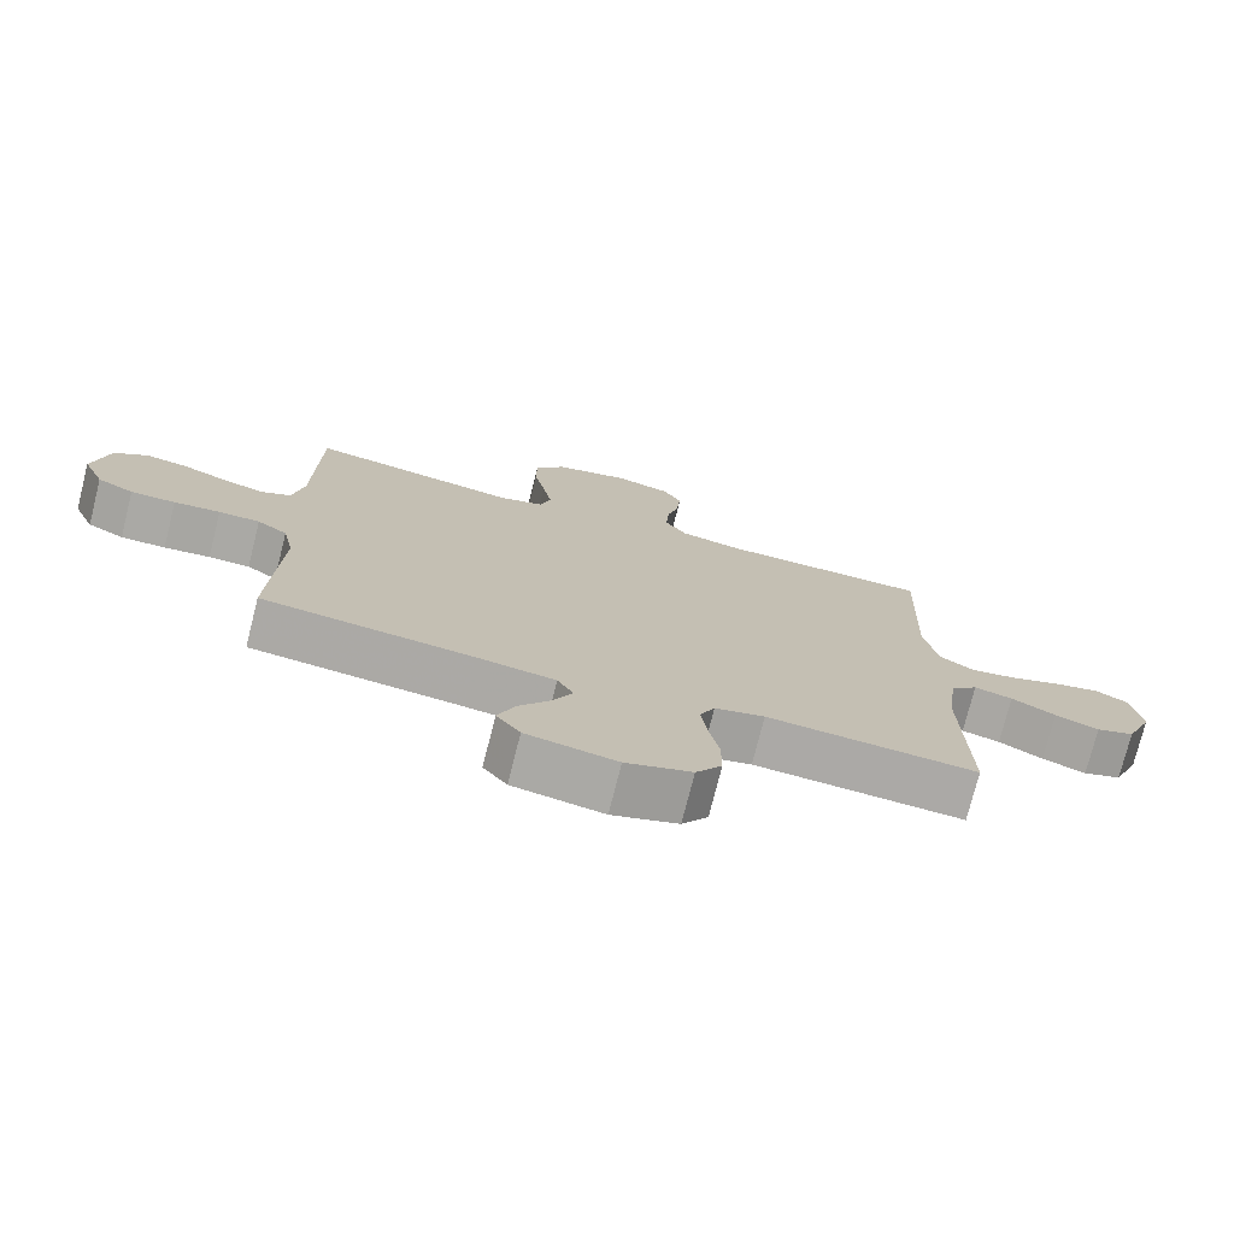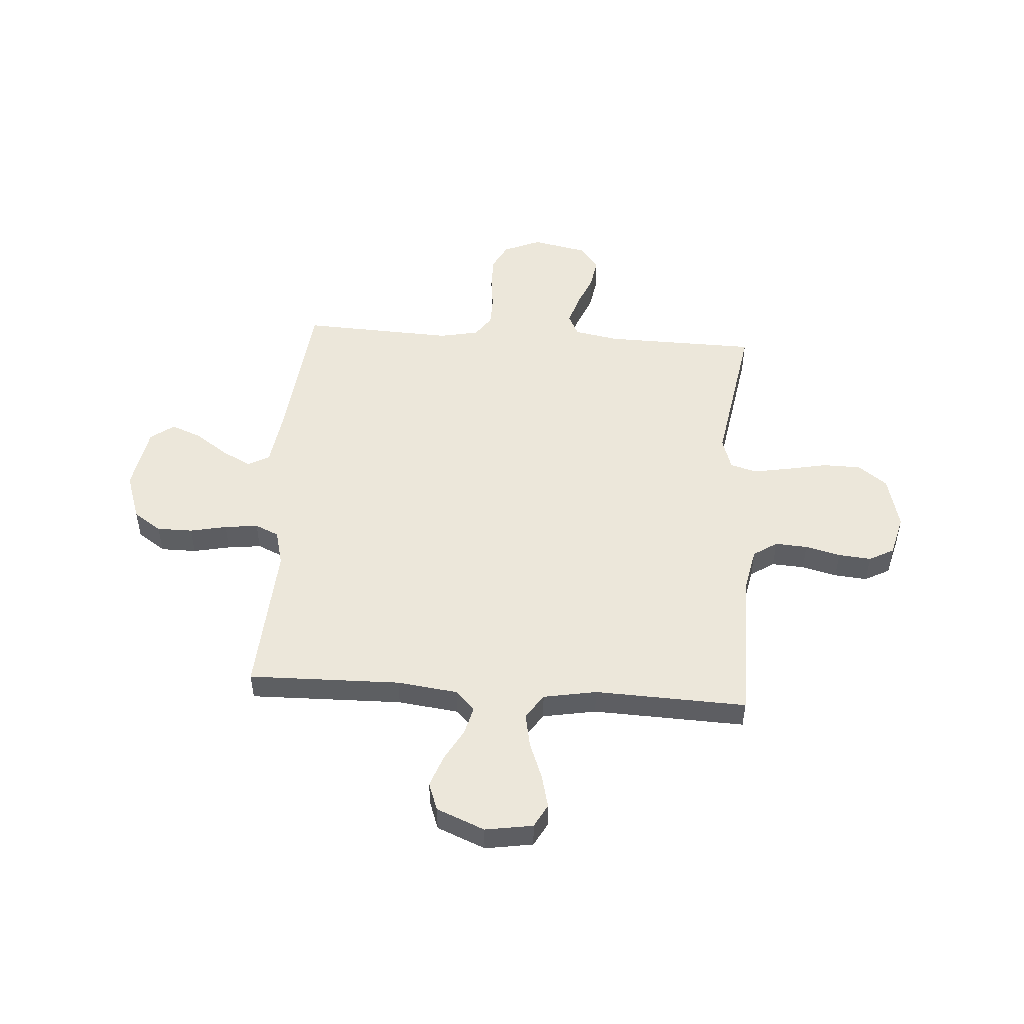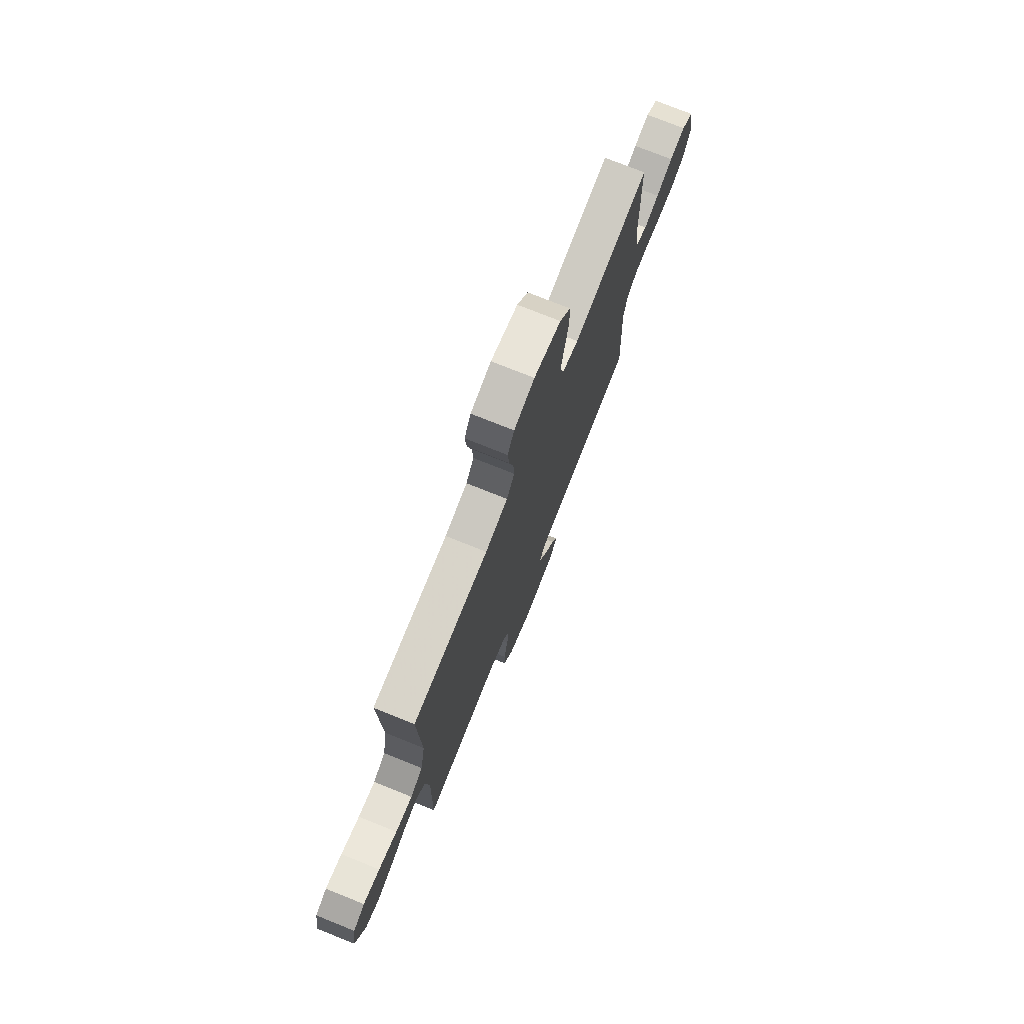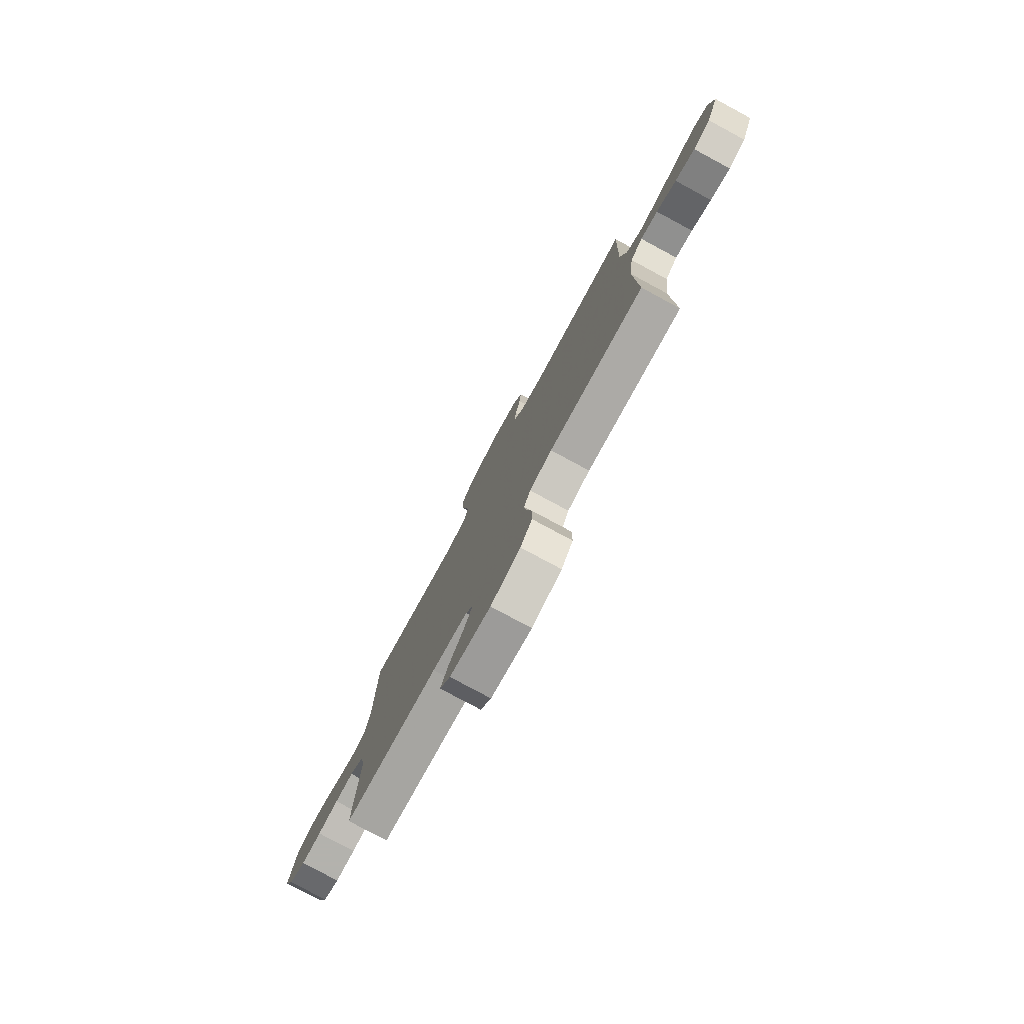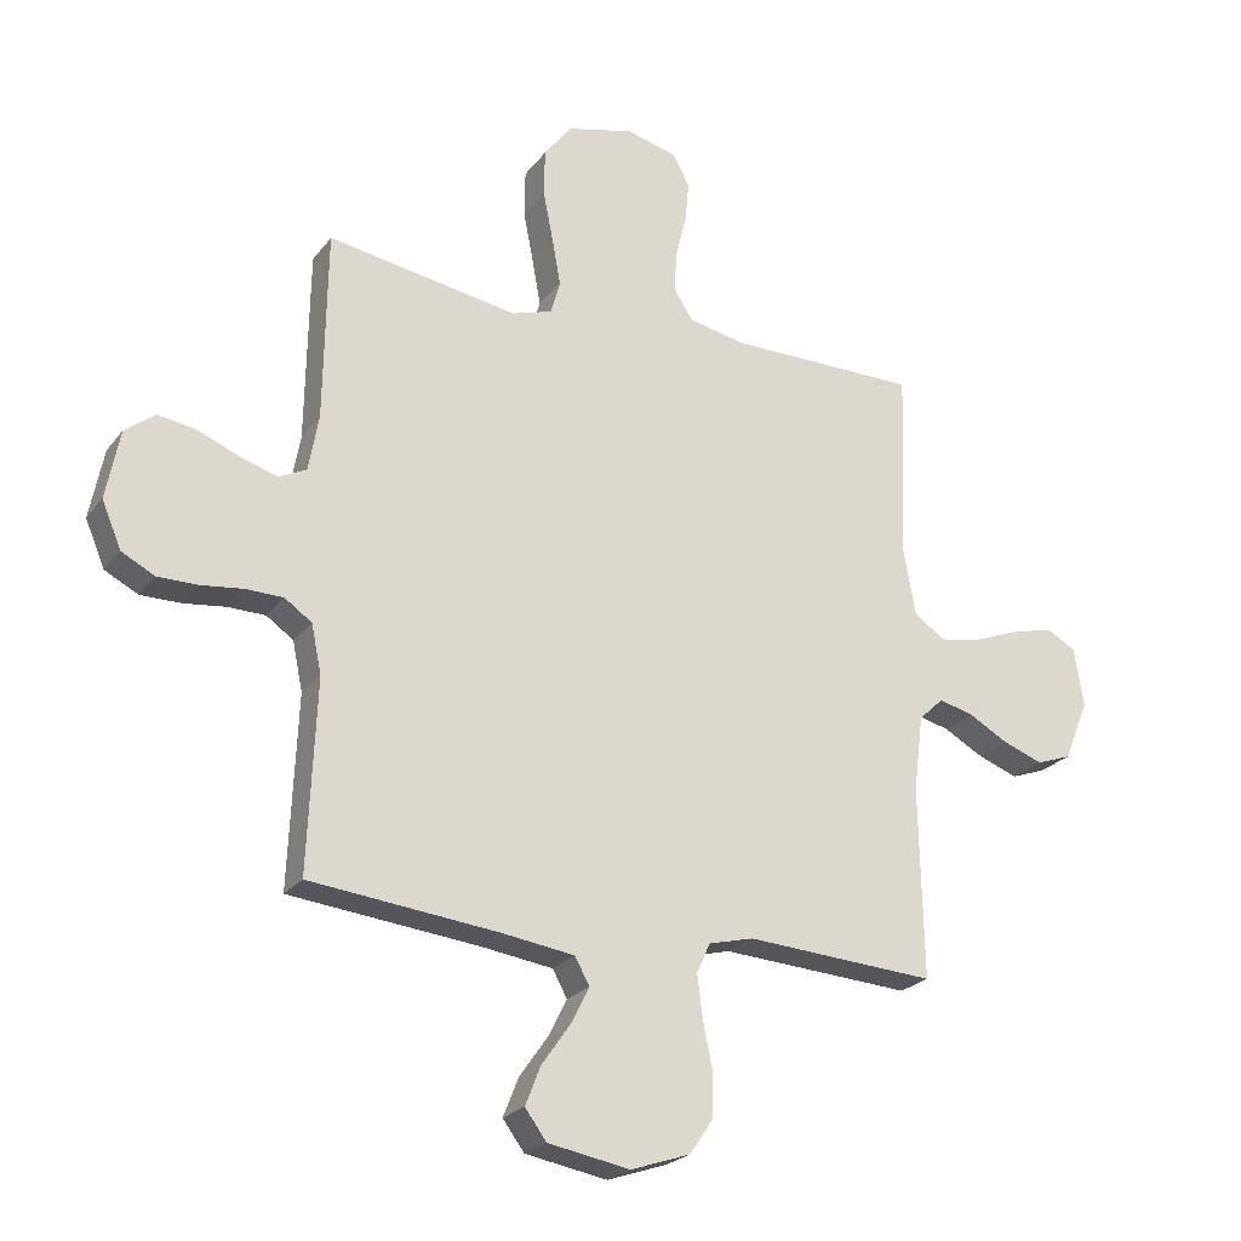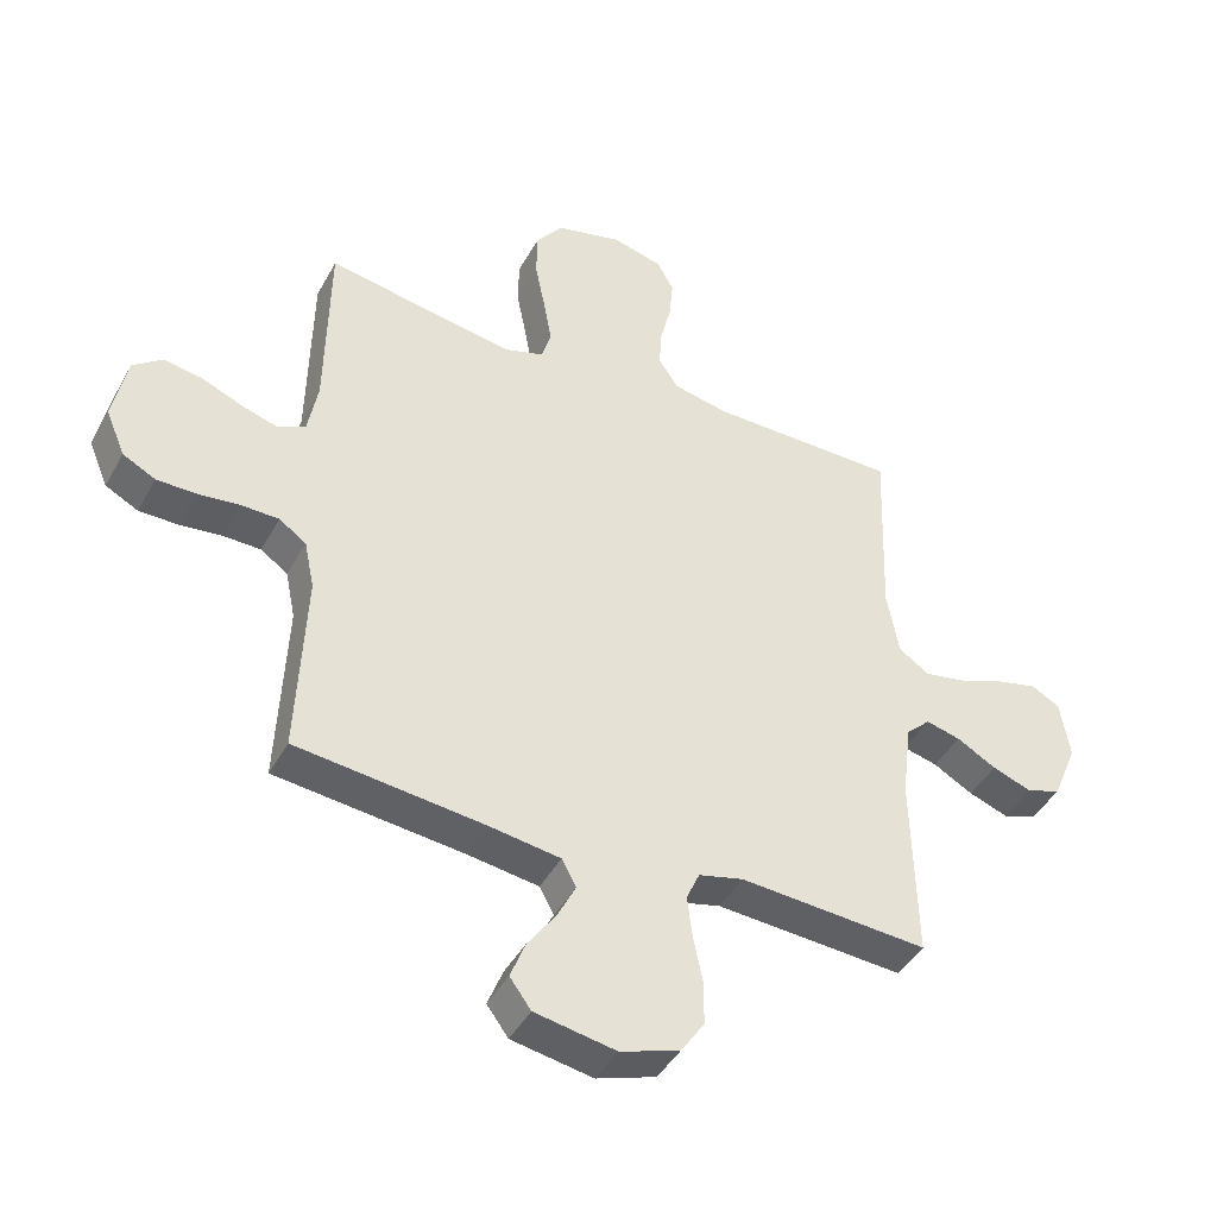
<metadata>
{"format":"obj","ext":"obj","renderer":"f3d","projection":"perspective","resolution":1024,"background":"white","views":[{"elev":-75.3,"azim":165.9,"up":"+Z"},{"elev":50.4,"azim":-86.0,"up":"+Y"},{"elev":75.5,"azim":-68.1,"up":"+Z"},{"elev":-79.4,"azim":-118.3,"up":"+Z"},{"elev":-23.5,"azim":152.4,"up":"+Z"},{"elev":-43.4,"azim":152.9,"up":"+Z"}]}
</metadata>
<code>
v 0.5 0.07 -0.5
v 0.2 0.07 -0.532
v 0.088 0.07 -0.548
v 0.065 0.07 -0.59
v 0.094 0.07 -0.648
v 0.139 0.07 -0.712
v 0.163 0.07 -0.773
v 0.129 0.07 -0.819
v 0 0.07 -0.842
v -0.094 0.07 -0.81
v -0.131 0.07 -0.755
v -0.131 0.07 -0.685
v -0.116 0.07 -0.612
v -0.108 0.07 -0.546
v -0.129 0.07 -0.499
v -0.2 0.07 -0.481
v -0.5 0.07 -0.5
v -0.494 0.07 -0.2
v -0.509 0.07 -0.08
v -0.548 0.07 -0.043
v -0.603 0.07 -0.057
v -0.666 0.07 -0.092
v -0.729 0.07 -0.115
v -0.784 0.07 -0.095
v -0.823 0.07 0
v -0.808 0.07 0.094
v -0.762 0.07 0.119
v -0.697 0.07 0.103
v -0.624 0.07 0.075
v -0.557 0.07 0.062
v -0.508 0.07 0.095
v -0.489 0.07 0.2
v -0.5 0.07 0.5
v -0.2 0.07 0.501
v -0.111 0.07 0.519
v -0.08 0.07 0.566
v -0.084 0.07 0.63
v -0.101 0.07 0.699
v -0.107 0.07 0.764
v -0.081 0.07 0.813
v 0 0.07 0.834
v 0.106 0.07 0.807
v 0.149 0.07 0.75
v 0.15 0.07 0.675
v 0.134 0.07 0.595
v 0.121 0.07 0.523
v 0.136 0.07 0.47
v 0.2 0.07 0.45
v 0.5 0.07 0.5
v 0.505 0.07 0.2
v 0.521 0.07 0.112
v 0.564 0.07 0.091
v 0.623 0.07 0.109
v 0.688 0.07 0.136
v 0.749 0.07 0.146
v 0.796 0.07 0.11
v 0.818 0.07 0
v 0.787 0.07 -0.073
v 0.735 0.07 -0.1
v 0.671 0.07 -0.1
v 0.605 0.07 -0.092
v 0.546 0.07 -0.093
v 0.503 0.07 -0.123
v 0.487 0.07 -0.2
v 0.5 0 -0.5
v 0.2 0 -0.532
v 0.088 0 -0.548
v 0.065 0 -0.59
v 0.094 0 -0.648
v 0.139 0 -0.712
v 0.163 0 -0.773
v 0.129 0 -0.819
v 0 0 -0.842
v -0.094 0 -0.81
v -0.131 0 -0.755
v -0.131 0 -0.685
v -0.116 0 -0.612
v -0.108 0 -0.546
v -0.129 0 -0.499
v -0.2 0 -0.481
v -0.5 0 -0.5
v -0.494 0 -0.2
v -0.509 0 -0.08
v -0.548 0 -0.043
v -0.603 0 -0.057
v -0.666 0 -0.092
v -0.729 0 -0.115
v -0.784 0 -0.095
v -0.823 0 0
v -0.808 0 0.094
v -0.762 0 0.119
v -0.697 0 0.103
v -0.624 0 0.075
v -0.557 0 0.062
v -0.508 0 0.095
v -0.489 0 0.2
v -0.5 0 0.5
v -0.2 0 0.501
v -0.111 0 0.519
v -0.08 0 0.566
v -0.084 0 0.63
v -0.101 0 0.699
v -0.107 0 0.764
v -0.081 0 0.813
v 0 0 0.834
v 0.106 0 0.807
v 0.149 0 0.75
v 0.15 0 0.675
v 0.134 0 0.595
v 0.121 0 0.523
v 0.136 0 0.47
v 0.2 0 0.45
v 0.5 0 0.5
v 0.505 0 0.2
v 0.521 0 0.112
v 0.564 0 0.091
v 0.623 0 0.109
v 0.688 0 0.136
v 0.749 0 0.146
v 0.796 0 0.11
v 0.818 0 0
v 0.787 0 -0.073
v 0.735 0 -0.1
v 0.671 0 -0.1
v 0.605 0 -0.092
v 0.546 0 -0.093
v 0.503 0 -0.123
v 0.487 0 -0.2
f 59 60 61
f 58 59 61
f 57 58 61
f 56 57 61
f 55 56 61
f 54 55 61
f 53 54 61
f 52 53 61 62
f 51 52 62 63
f 48 49 50
f 51 63 64
f 50 51 64
f 48 50 64
f 47 48 64
f 43 44 45
f 42 43 45
f 41 42 45
f 40 41 45
f 39 40 45
f 38 39 45
f 37 38 45
f 36 37 45 46
f 35 36 46 47
f 32 33 34
f 64 1 2
f 47 64 2
f 35 47 2
f 34 35 2
f 32 34 2
f 31 32 2
f 27 28 29
f 26 27 29
f 25 26 29
f 24 25 29
f 23 24 29
f 22 23 29
f 21 22 29
f 20 21 29 30
f 16 17 18
f 15 16 18 19
f 11 12 13
f 10 11 13
f 9 10 13
f 8 9 13
f 7 8 13
f 6 7 13
f 5 6 13
f 4 5 13 14
f 3 4 14 15
f 31 2 3
f 30 31 3
f 20 30 3
f 19 20 3
f 3 15 19
f 125 124 123
f 125 123 122
f 125 122 121
f 125 121 120
f 125 120 119
f 125 119 118
f 125 118 117
f 126 125 117 116
f 127 126 116 115
f 114 113 112
f 128 127 115
f 128 115 114
f 128 114 112
f 128 112 111
f 109 108 107
f 109 107 106
f 109 106 105
f 109 105 104
f 109 104 103
f 109 103 102
f 109 102 101
f 110 109 101 100
f 111 110 100 99
f 98 97 96
f 66 65 128
f 66 128 111
f 66 111 99
f 66 99 98
f 66 98 96
f 66 96 95
f 93 92 91
f 93 91 90
f 93 90 89
f 93 89 88
f 93 88 87
f 93 87 86
f 93 86 85
f 94 93 85 84
f 82 81 80
f 83 82 80 79
f 77 76 75
f 77 75 74
f 77 74 73
f 77 73 72
f 77 72 71
f 77 71 70
f 77 70 69
f 78 77 69 68
f 79 78 68 67
f 67 66 95
f 67 95 94
f 67 94 84
f 67 84 83
f 83 79 67
f 1 65 66 2
f 2 66 67 3
f 3 67 68 4
f 4 68 69 5
f 5 69 70 6
f 6 70 71 7
f 7 71 72 8
f 8 72 73 9
f 9 73 74 10
f 10 74 75 11
f 11 75 76 12
f 12 76 77 13
f 13 77 78 14
f 14 78 79 15
f 15 79 80 16
f 16 80 81 17
f 17 81 82 18
f 18 82 83 19
f 19 83 84 20
f 20 84 85 21
f 21 85 86 22
f 22 86 87 23
f 23 87 88 24
f 24 88 89 25
f 25 89 90 26
f 26 90 91 27
f 27 91 92 28
f 28 92 93 29
f 29 93 94 30
f 30 94 95 31
f 31 95 96 32
f 32 96 97 33
f 33 97 98 34
f 34 98 99 35
f 35 99 100 36
f 36 100 101 37
f 37 101 102 38
f 38 102 103 39
f 39 103 104 40
f 40 104 105 41
f 41 105 106 42
f 42 106 107 43
f 43 107 108 44
f 44 108 109 45
f 45 109 110 46
f 46 110 111 47
f 47 111 112 48
f 48 112 113 49
f 49 113 114 50
f 50 114 115 51
f 51 115 116 52
f 52 116 117 53
f 53 117 118 54
f 54 118 119 55
f 55 119 120 56
f 56 120 121 57
f 57 121 122 58
f 58 122 123 59
f 59 123 124 60
f 60 124 125 61
f 61 125 126 62
f 62 126 127 63
f 63 127 128 64
f 64 128 65 1

</code>
